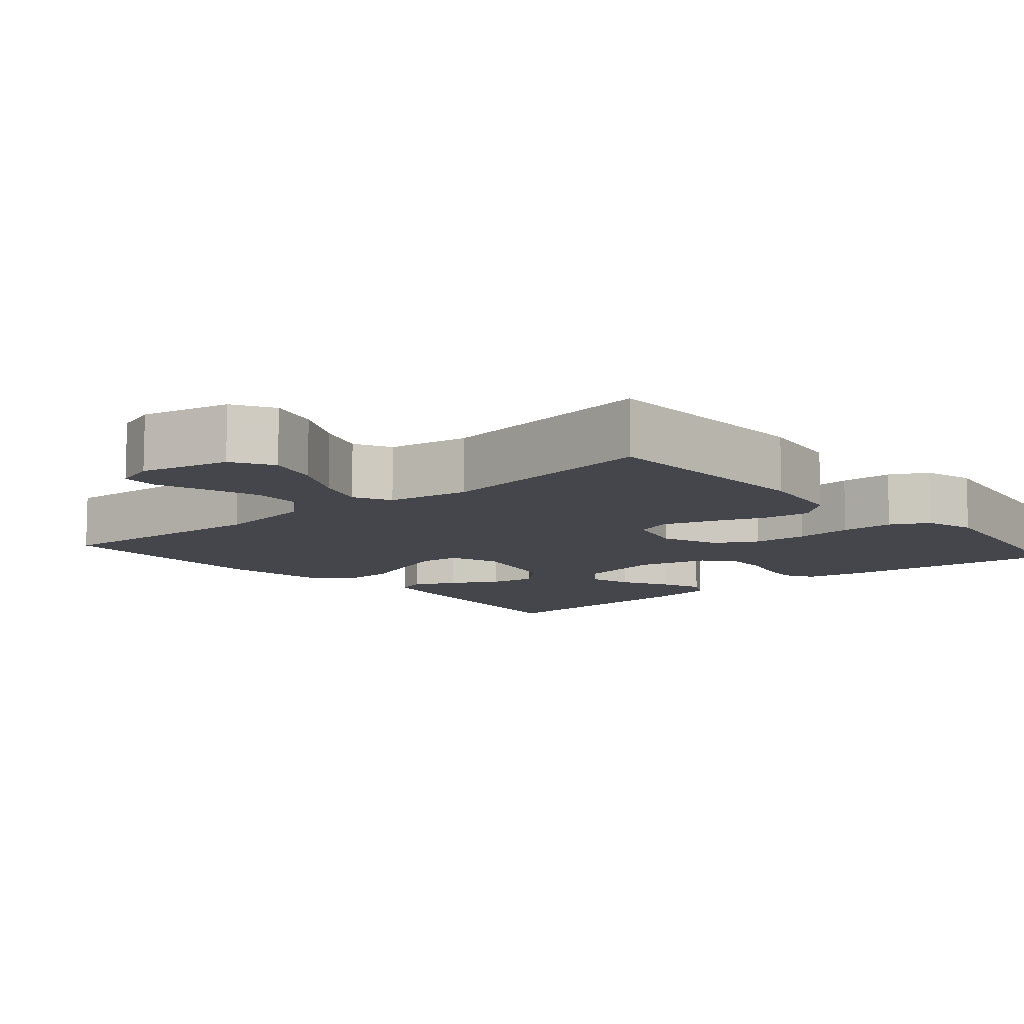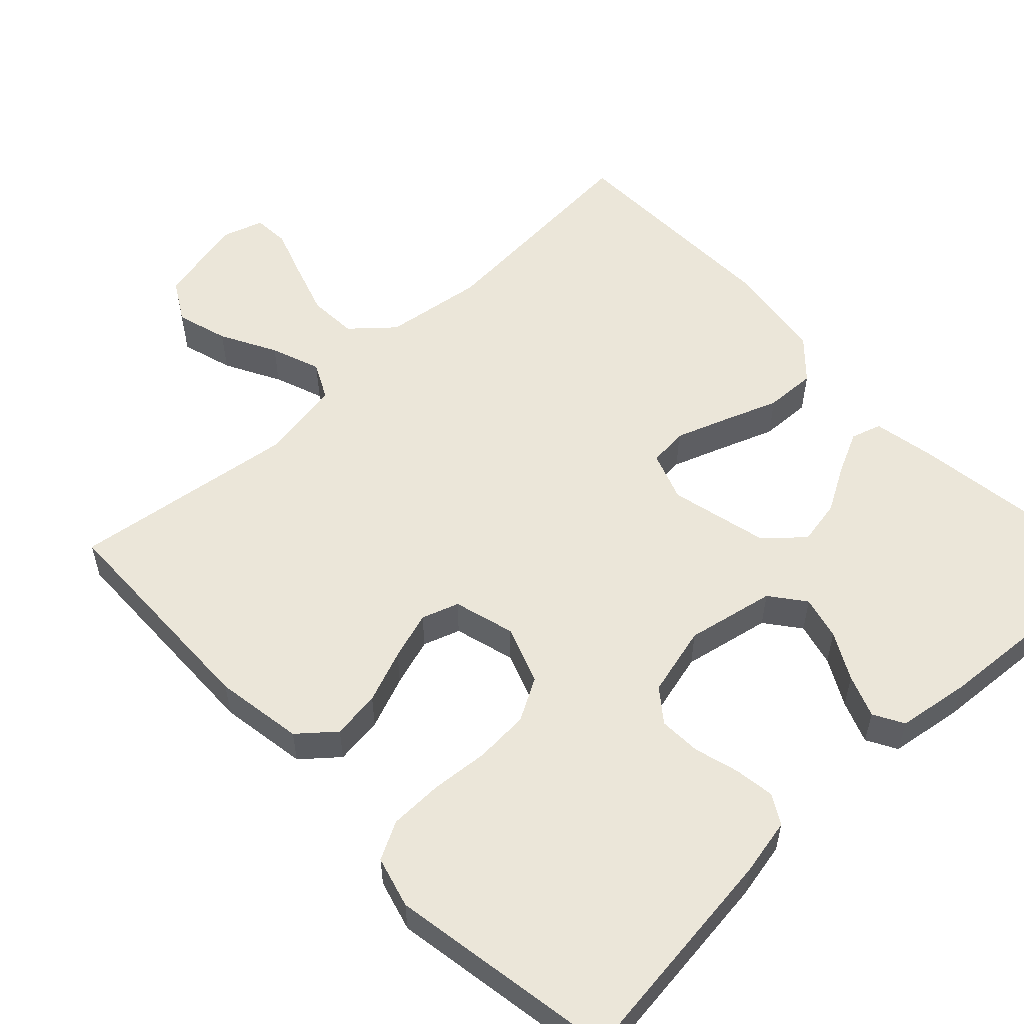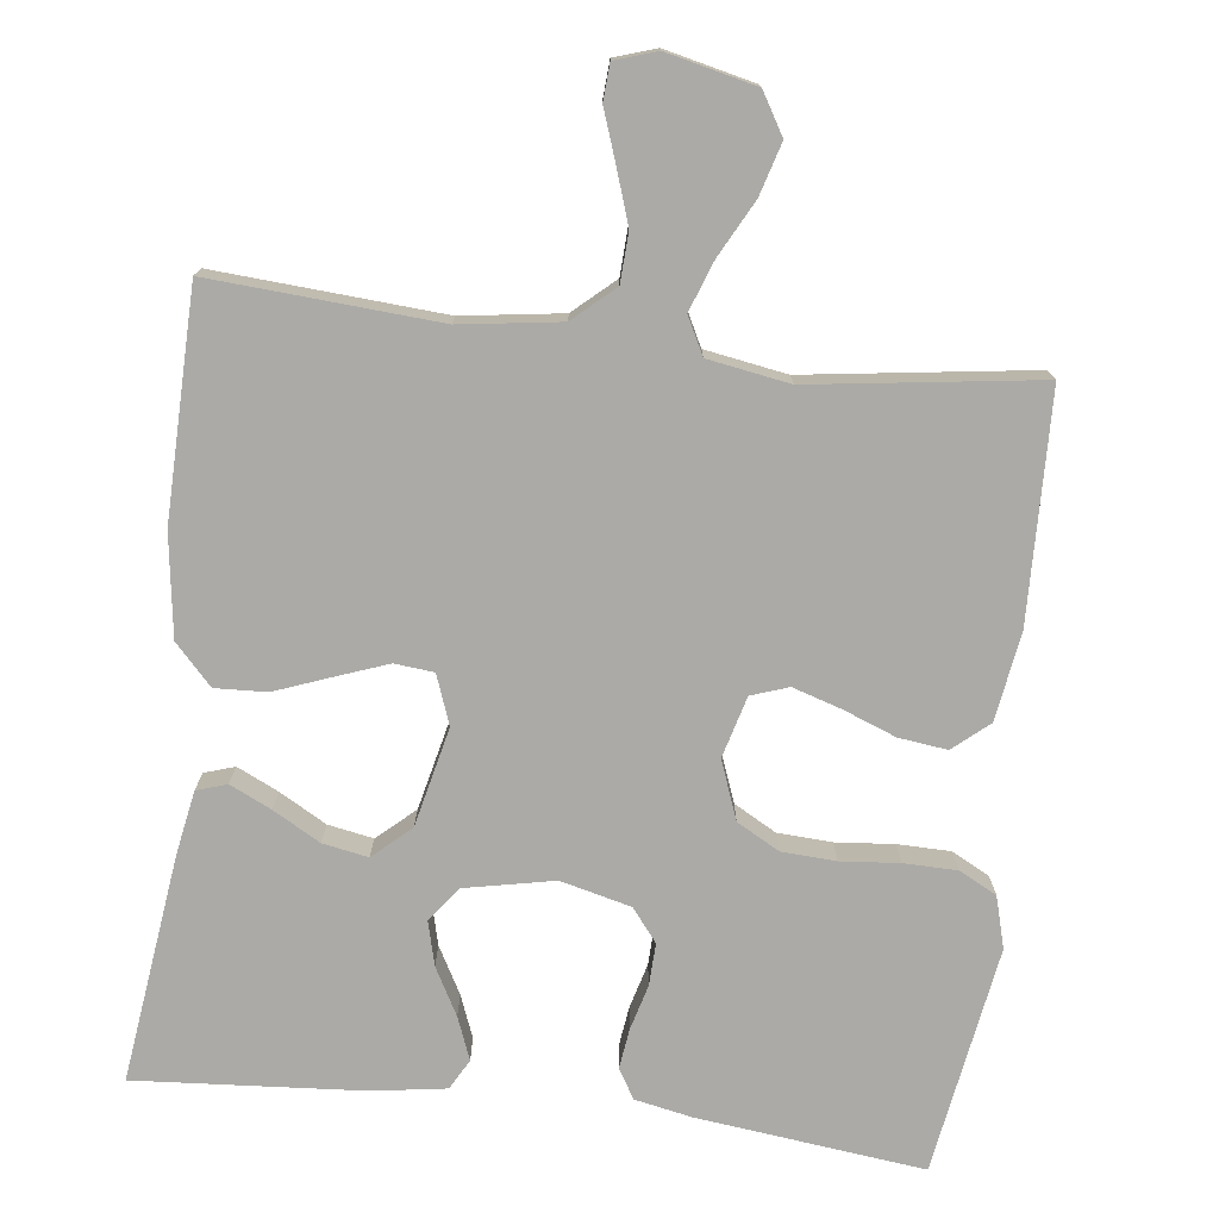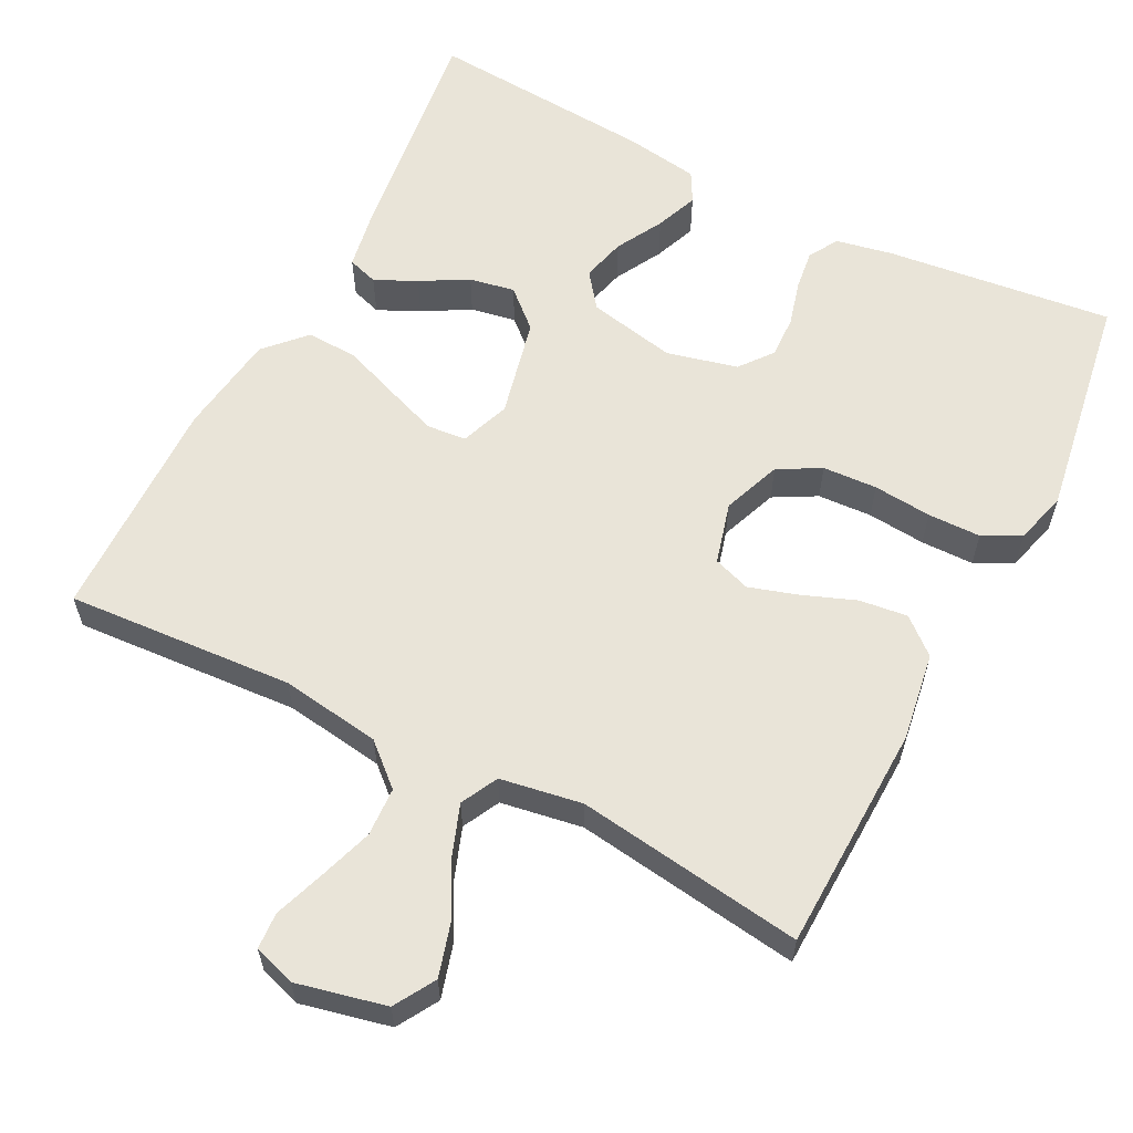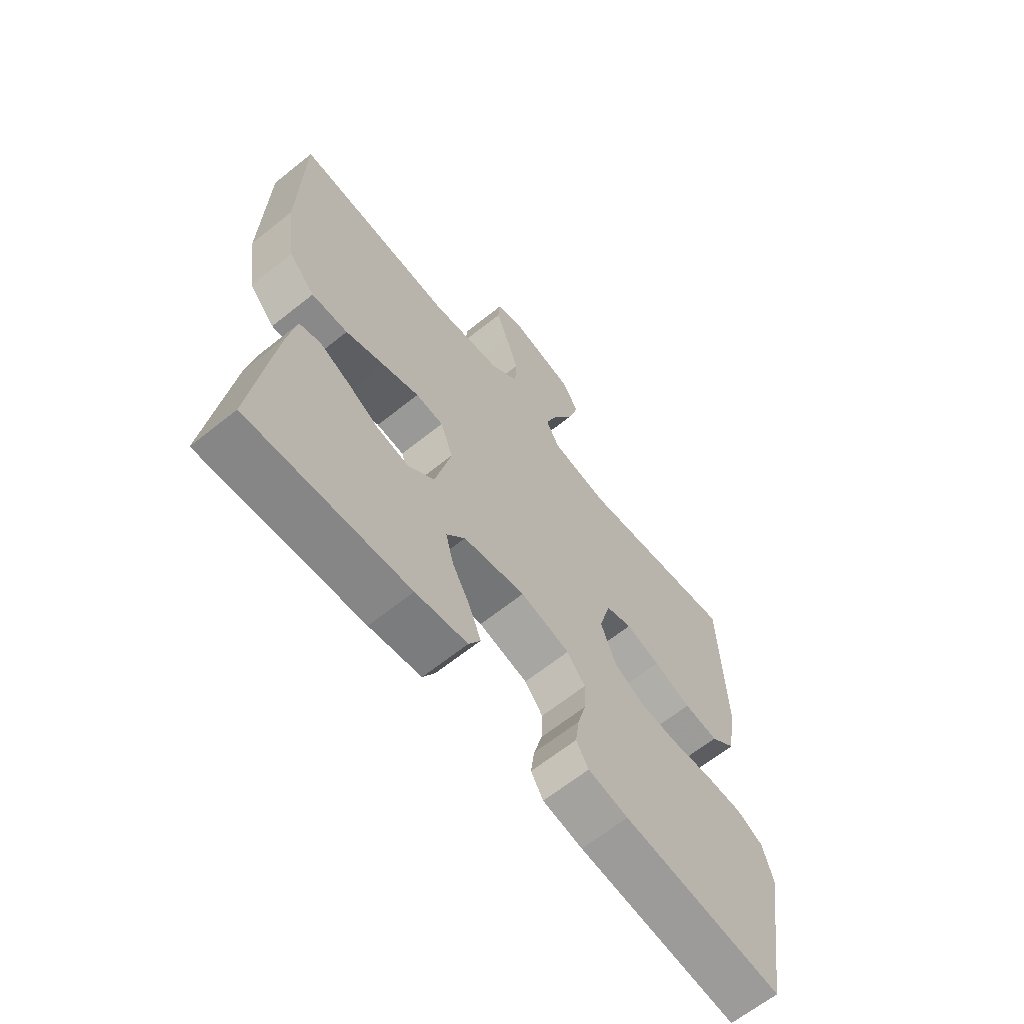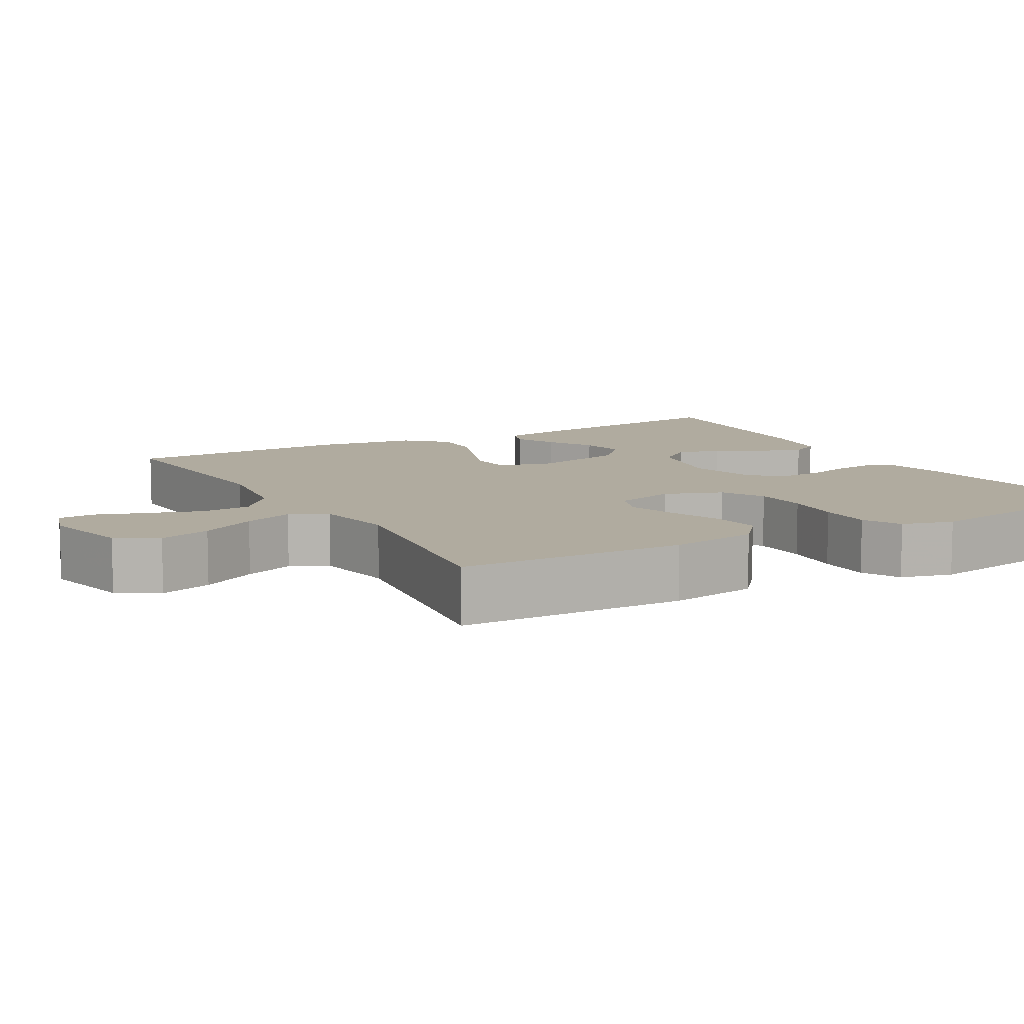
<metadata>
{"format":"obj","ext":"obj","renderer":"f3d","projection":"perspective","resolution":1024,"background":"white","views":[{"elev":-10.0,"azim":40.8,"up":"+Y"},{"elev":55.4,"azim":136.3,"up":"+Y"},{"elev":-75.8,"azim":-6.9,"up":"+Y"},{"elev":60.2,"azim":27.2,"up":"+Y"},{"elev":-65.1,"azim":-51.2,"up":"+Z"},{"elev":9.7,"azim":60.2,"up":"+Y"}]}
</metadata>
<code>
v 0.5 0.07 0.5
v 0.509 0.07 0.2
v 0.491 0.07 0.083
v 0.444 0.07 0.043
v 0.38 0.07 0.051
v 0.31 0.07 0.078
v 0.246 0.07 0.098
v 0.197 0.07 0.081
v 0.175 0.07 0
v 0.204 0.07 -0.077
v 0.26 0.07 -0.108
v 0.332 0.07 -0.112
v 0.409 0.07 -0.105
v 0.479 0.07 -0.106
v 0.529 0.07 -0.132
v 0.548 0.07 -0.2
v 0.5 0.07 -0.5
v 0.2 0.07 -0.465
v 0.125 0.07 -0.45
v 0.102 0.07 -0.411
v 0.109 0.07 -0.358
v 0.125 0.07 -0.299
v 0.127 0.07 -0.243
v 0.093 0.07 -0.2
v 0 0.07 -0.177
v -0.117 0.07 -0.201
v -0.152 0.07 -0.247
v -0.137 0.07 -0.305
v -0.103 0.07 -0.367
v -0.081 0.07 -0.423
v -0.103 0.07 -0.463
v -0.2 0.07 -0.478
v -0.5 0.07 -0.5
v -0.462 0.07 -0.2
v -0.447 0.07 -0.116
v -0.407 0.07 -0.103
v -0.352 0.07 -0.129
v -0.29 0.07 -0.164
v -0.23 0.07 -0.175
v -0.181 0.07 -0.131
v -0.151 0.07 0
v -0.175 0.07 0.065
v -0.227 0.07 0.07
v -0.295 0.07 0.045
v -0.369 0.07 0.017
v -0.437 0.07 0.014
v -0.486 0.07 0.066
v -0.505 0.07 0.2
v -0.5 0.07 0.5
v -0.2 0.07 0.48
v -0.068 0.07 0.499
v -0.014 0.07 0.547
v -0.011 0.07 0.612
v -0.035 0.07 0.684
v -0.058 0.07 0.749
v -0.055 0.07 0.797
v 0 0.07 0.815
v 0.118 0.07 0.788
v 0.15 0.07 0.734
v 0.13 0.07 0.665
v 0.091 0.07 0.591
v 0.067 0.07 0.525
v 0.092 0.07 0.476
v 0.2 0.07 0.458
v 0.5 0 0.5
v 0.509 0 0.2
v 0.491 0 0.083
v 0.444 0 0.043
v 0.38 0 0.051
v 0.31 0 0.078
v 0.246 0 0.098
v 0.197 0 0.081
v 0.175 0 0
v 0.204 0 -0.077
v 0.26 0 -0.108
v 0.332 0 -0.112
v 0.409 0 -0.105
v 0.479 0 -0.106
v 0.529 0 -0.132
v 0.548 0 -0.2
v 0.5 0 -0.5
v 0.2 0 -0.465
v 0.125 0 -0.45
v 0.102 0 -0.411
v 0.109 0 -0.358
v 0.125 0 -0.299
v 0.127 0 -0.243
v 0.093 0 -0.2
v 0 0 -0.177
v -0.117 0 -0.201
v -0.152 0 -0.247
v -0.137 0 -0.305
v -0.103 0 -0.367
v -0.081 0 -0.423
v -0.103 0 -0.463
v -0.2 0 -0.478
v -0.5 0 -0.5
v -0.462 0 -0.2
v -0.447 0 -0.116
v -0.407 0 -0.103
v -0.352 0 -0.129
v -0.29 0 -0.164
v -0.23 0 -0.175
v -0.181 0 -0.131
v -0.151 0 0
v -0.175 0 0.065
v -0.227 0 0.07
v -0.295 0 0.045
v -0.369 0 0.017
v -0.437 0 0.014
v -0.486 0 0.066
v -0.505 0 0.2
v -0.5 0 0.5
v -0.2 0 0.48
v -0.068 0 0.499
v -0.014 0 0.547
v -0.011 0 0.612
v -0.035 0 0.684
v -0.058 0 0.749
v -0.055 0 0.797
v 0 0 0.815
v 0.118 0 0.788
v 0.15 0 0.734
v 0.13 0 0.665
v 0.091 0 0.591
v 0.067 0 0.525
v 0.092 0 0.476
v 0.2 0 0.458
f 58 59 60 61
f 58 61 62
f 57 58 62
f 54 55 56 57
f 53 54 57 62
f 52 53 62 63
f 47 48 49 50
f 47 50 51
f 44 45 46 47
f 43 44 47 51
f 42 43 51 52
f 35 36 37 38
f 33 34 35 38
f 33 38 39
f 32 33 39 40
f 28 29 30 31
f 27 28 31 32
f 19 20 21 22
f 19 22 23
f 18 19 23
f 17 18 23
f 16 17 23 24
f 12 13 14 15
f 11 12 15 16
f 3 4 5 6
f 3 6 7
f 64 1 2 3
f 63 64 3 7
f 41 42 52 63
f 27 32 40 41
f 26 27 41 63
f 25 26 63
f 11 16 24 25
f 10 11 25
f 9 10 25
f 8 9 25 63
f 7 8 63
f 125 124 123 122
f 126 125 122
f 126 122 121
f 121 120 119 118
f 126 121 118 117
f 127 126 117 116
f 114 113 112 111
f 115 114 111
f 111 110 109 108
f 115 111 108 107
f 116 115 107 106
f 102 101 100 99
f 102 99 98 97
f 103 102 97
f 104 103 97 96
f 95 94 93 92
f 96 95 92 91
f 86 85 84 83
f 87 86 83
f 87 83 82
f 87 82 81
f 88 87 81 80
f 79 78 77 76
f 80 79 76 75
f 70 69 68 67
f 71 70 67
f 67 66 65 128
f 71 67 128 127
f 127 116 106 105
f 105 104 96 91
f 127 105 91 90
f 127 90 89
f 89 88 80 75
f 89 75 74
f 89 74 73
f 127 89 73 72
f 127 72 71
f 1 65 66 2
f 2 66 67 3
f 3 67 68 4
f 4 68 69 5
f 5 69 70 6
f 6 70 71 7
f 7 71 72 8
f 8 72 73 9
f 9 73 74 10
f 10 74 75 11
f 11 75 76 12
f 12 76 77 13
f 13 77 78 14
f 14 78 79 15
f 15 79 80 16
f 16 80 81 17
f 17 81 82 18
f 18 82 83 19
f 19 83 84 20
f 20 84 85 21
f 21 85 86 22
f 22 86 87 23
f 23 87 88 24
f 24 88 89 25
f 25 89 90 26
f 26 90 91 27
f 27 91 92 28
f 28 92 93 29
f 29 93 94 30
f 30 94 95 31
f 31 95 96 32
f 32 96 97 33
f 33 97 98 34
f 34 98 99 35
f 35 99 100 36
f 36 100 101 37
f 37 101 102 38
f 38 102 103 39
f 39 103 104 40
f 40 104 105 41
f 41 105 106 42
f 42 106 107 43
f 43 107 108 44
f 44 108 109 45
f 45 109 110 46
f 46 110 111 47
f 47 111 112 48
f 48 112 113 49
f 49 113 114 50
f 50 114 115 51
f 51 115 116 52
f 52 116 117 53
f 53 117 118 54
f 54 118 119 55
f 55 119 120 56
f 56 120 121 57
f 57 121 122 58
f 58 122 123 59
f 59 123 124 60
f 60 124 125 61
f 61 125 126 62
f 62 126 127 63
f 63 127 128 64
f 64 128 65 1

</code>
